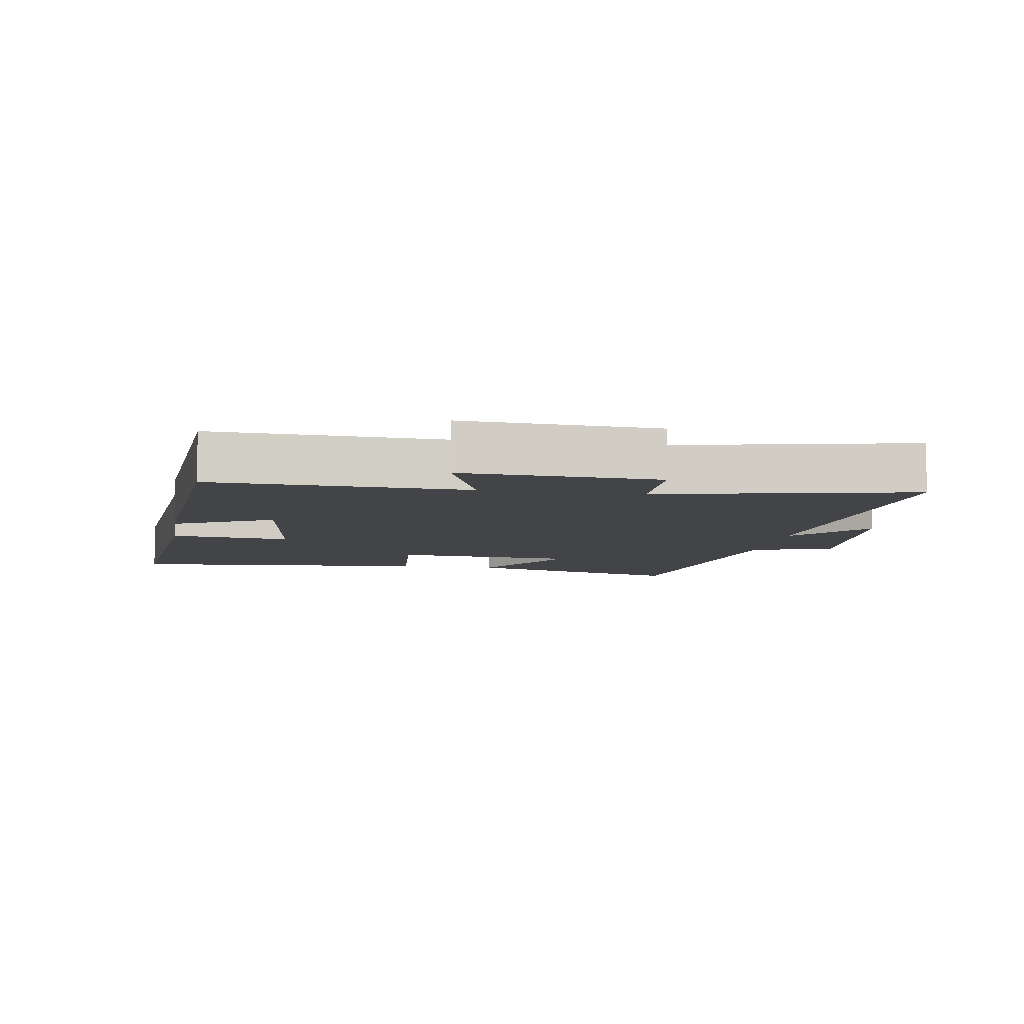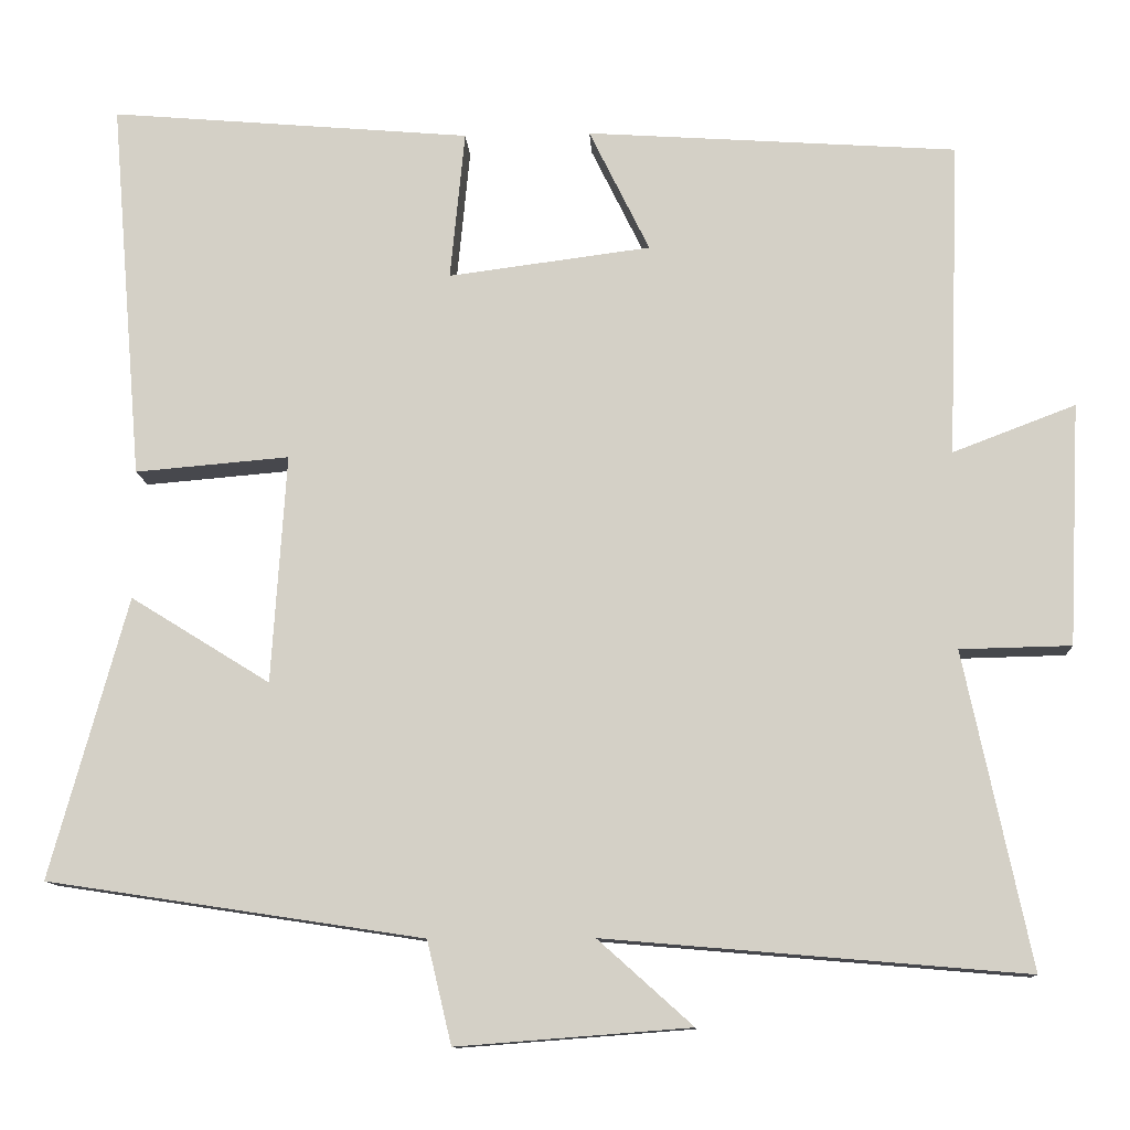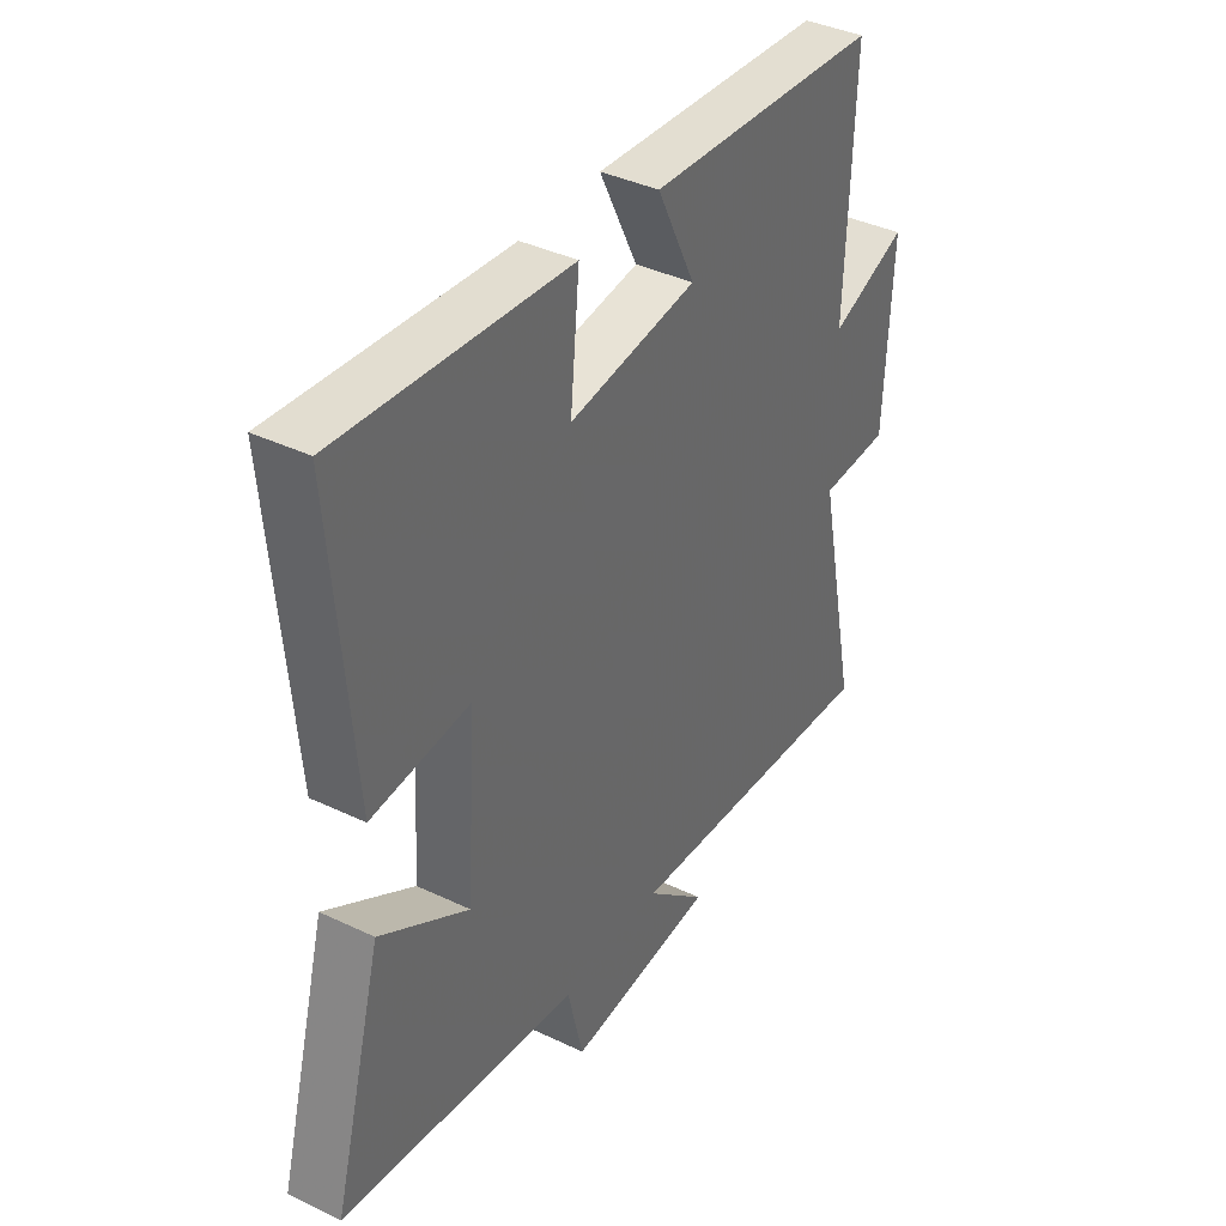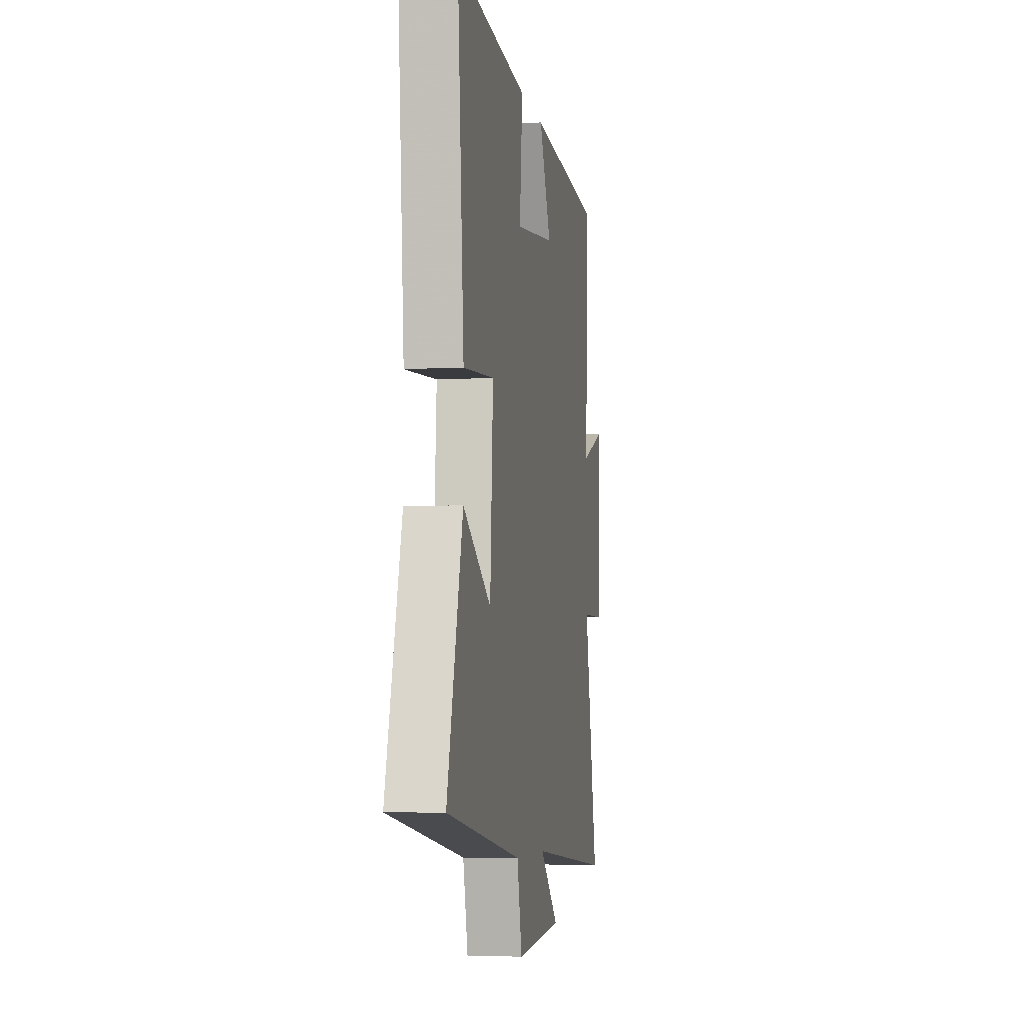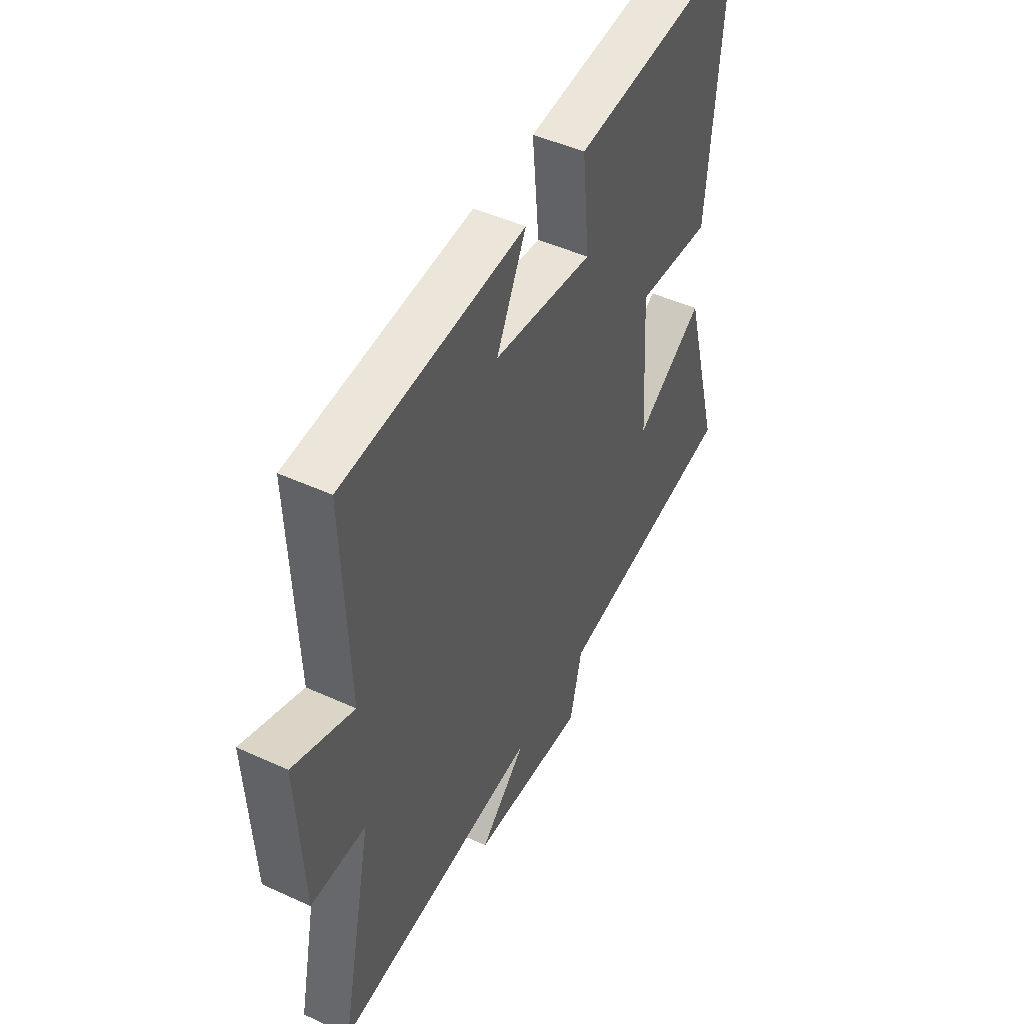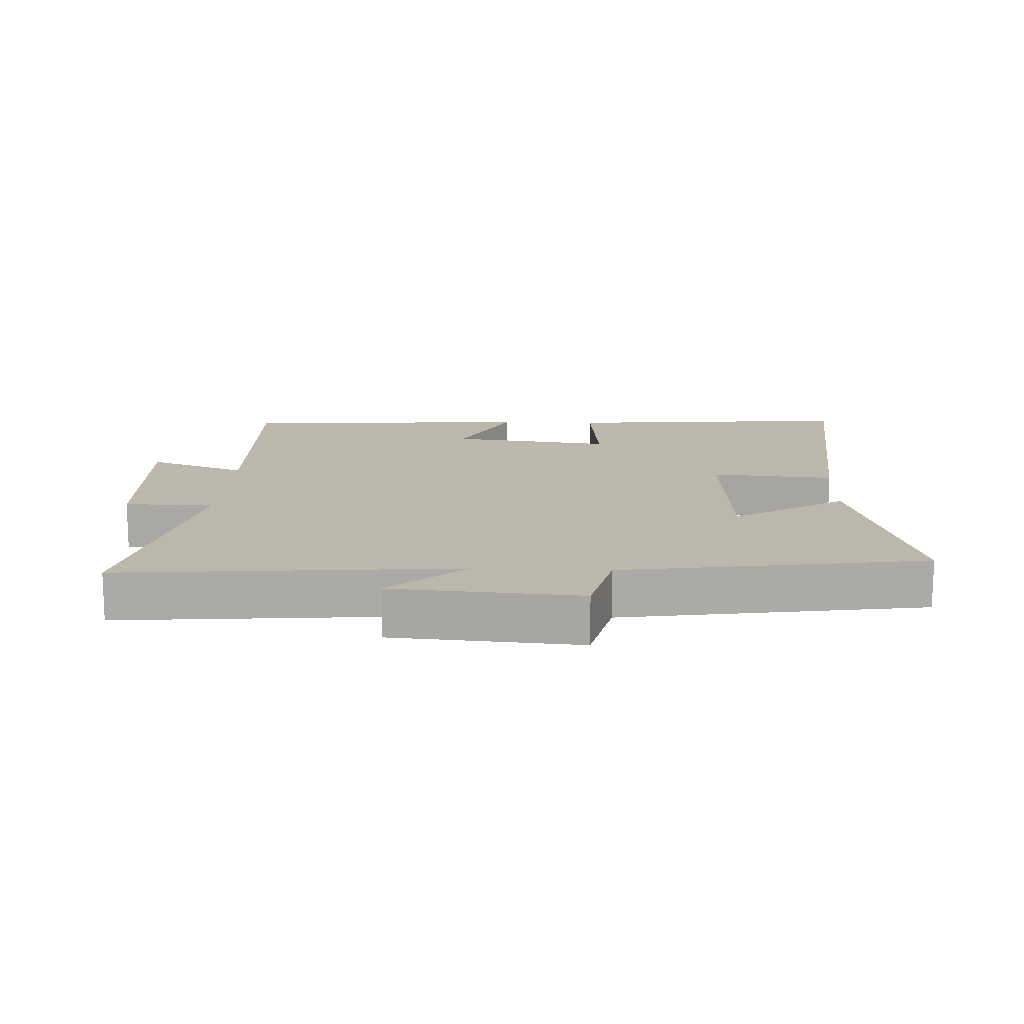
<metadata>
{"format":"obj","ext":"obj","renderer":"f3d","projection":"perspective","resolution":1024,"background":"white","views":[{"elev":-7.7,"azim":80.7,"up":"+Y"},{"elev":-11.4,"azim":3.2,"up":"+Z"},{"elev":38.9,"azim":-59.1,"up":"+Z"},{"elev":-5.4,"azim":-80.2,"up":"+Z"},{"elev":47.3,"azim":117.3,"up":"+Z"},{"elev":14.5,"azim":-177.5,"up":"+Y"}]}
</metadata>
<code>
v 0.581 0.07 -0.544
v 0.066 0.07 -0.5
v 0.182 0.07 -0.604
v -0.104 0.07 -0.626
v -0.134 0.07 -0.5
v -0.595 0.07 -0.43
v -0.5 0.07 -0.086
v -0.329 0.07 -0.192
v -0.311 0.07 0.088
v -0.5 0.07 0.072
v -0.539 0.07 0.538
v -0.096 0.07 0.5
v -0.114 0.07 0.317
v 0.134 0.07 0.349
v 0.06 0.07 0.5
v 0.514 0.07 0.469
v 0.5 0.07 0.083
v 0.65 0.07 0.14
v 0.636 0.07 -0.156
v 0.5 0.07 -0.159
v 0.581 0 -0.544
v 0.066 0 -0.5
v 0.182 0 -0.604
v -0.104 0 -0.626
v -0.134 0 -0.5
v -0.595 0 -0.43
v -0.5 0 -0.086
v -0.329 0 -0.192
v -0.311 0 0.088
v -0.5 0 0.072
v -0.539 0 0.538
v -0.096 0 0.5
v -0.114 0 0.317
v 0.134 0 0.349
v 0.06 0 0.5
v 0.514 0 0.469
v 0.5 0 0.083
v 0.65 0 0.14
v 0.636 0 -0.156
v 0.5 0 -0.159
f 17 18 19 20
f 14 15 16 17
f 13 14 17 20
f 11 12 13
f 10 11 13
f 9 10 13
f 20 1 2
f 13 20 2
f 9 13 2
f 8 9 2
f 7 8 2
f 6 7 2
f 5 6 2
f 2 3 4 5
f 40 39 38 37
f 37 36 35 34
f 40 37 34 33
f 33 32 31
f 33 31 30
f 33 30 29
f 22 21 40
f 22 40 33
f 22 33 29
f 22 29 28
f 22 28 27
f 22 27 26
f 22 26 25
f 25 24 23 22
f 1 21 22 2
f 2 22 23 3
f 3 23 24 4
f 4 24 25 5
f 5 25 26 6
f 6 26 27 7
f 7 27 28 8
f 8 28 29 9
f 9 29 30 10
f 10 30 31 11
f 11 31 32 12
f 12 32 33 13
f 13 33 34 14
f 14 34 35 15
f 15 35 36 16
f 16 36 37 17
f 17 37 38 18
f 18 38 39 19
f 19 39 40 20
f 20 40 21 1

</code>
